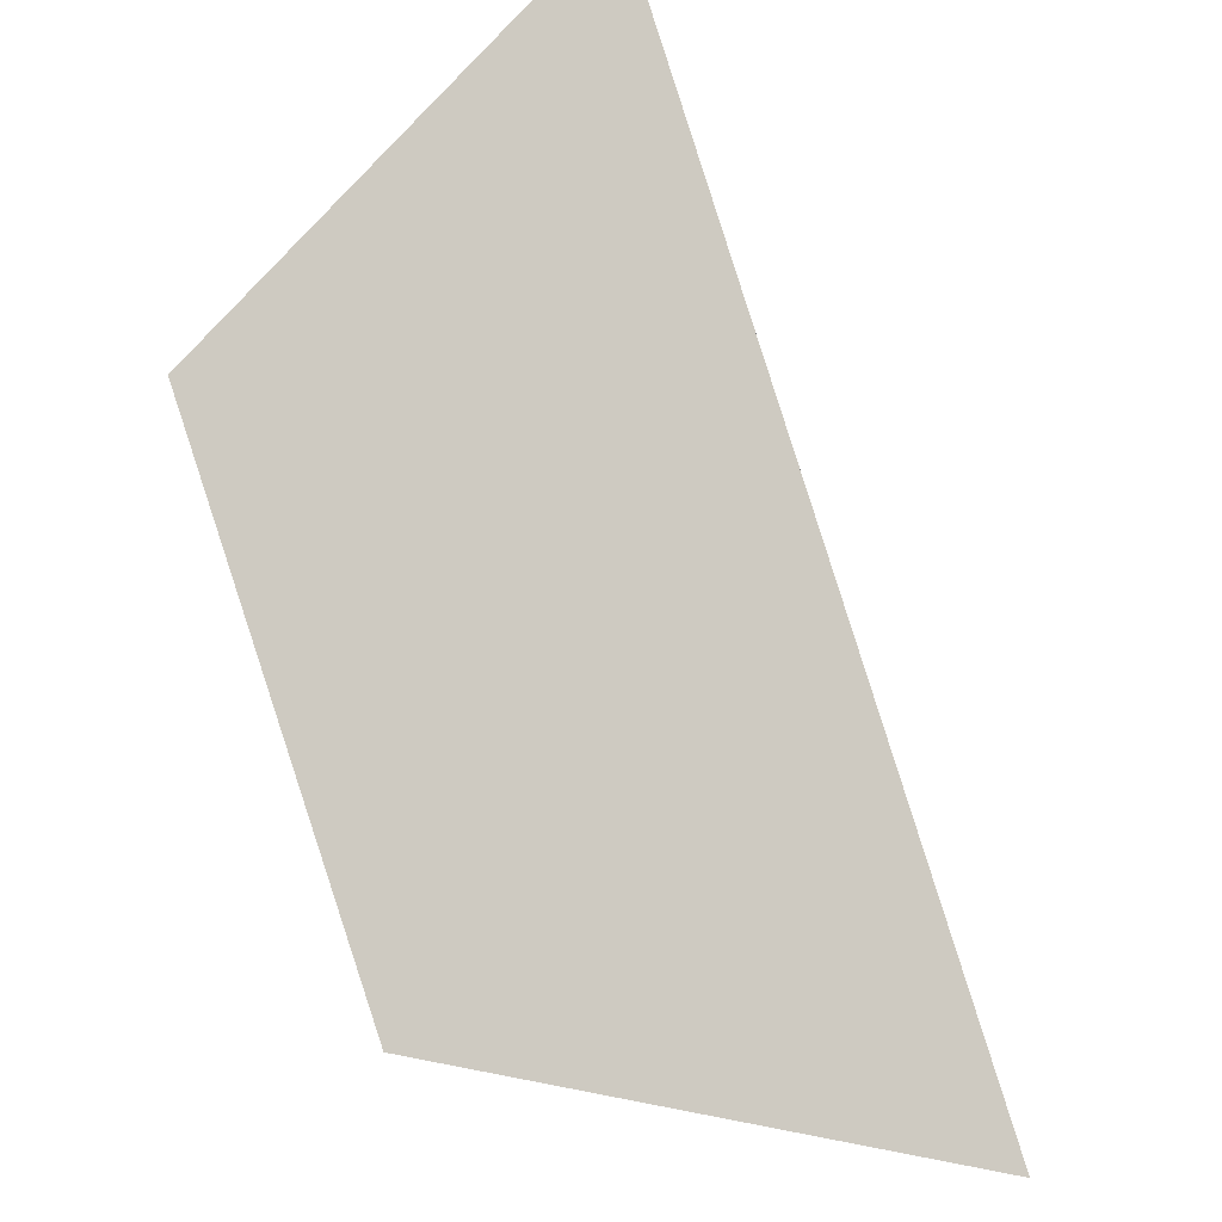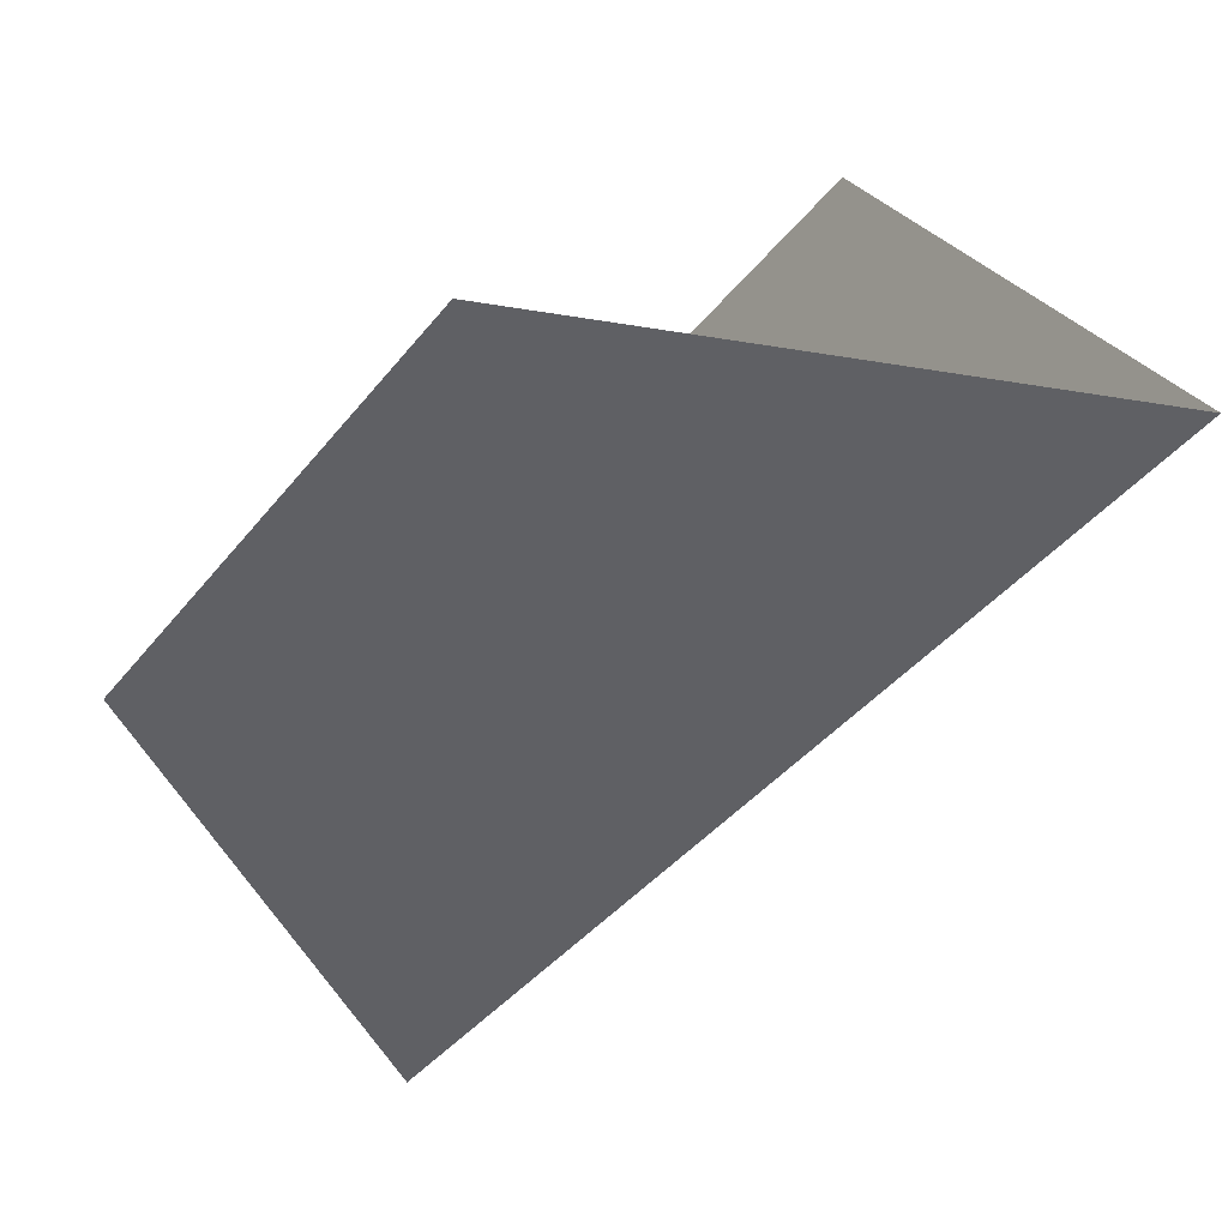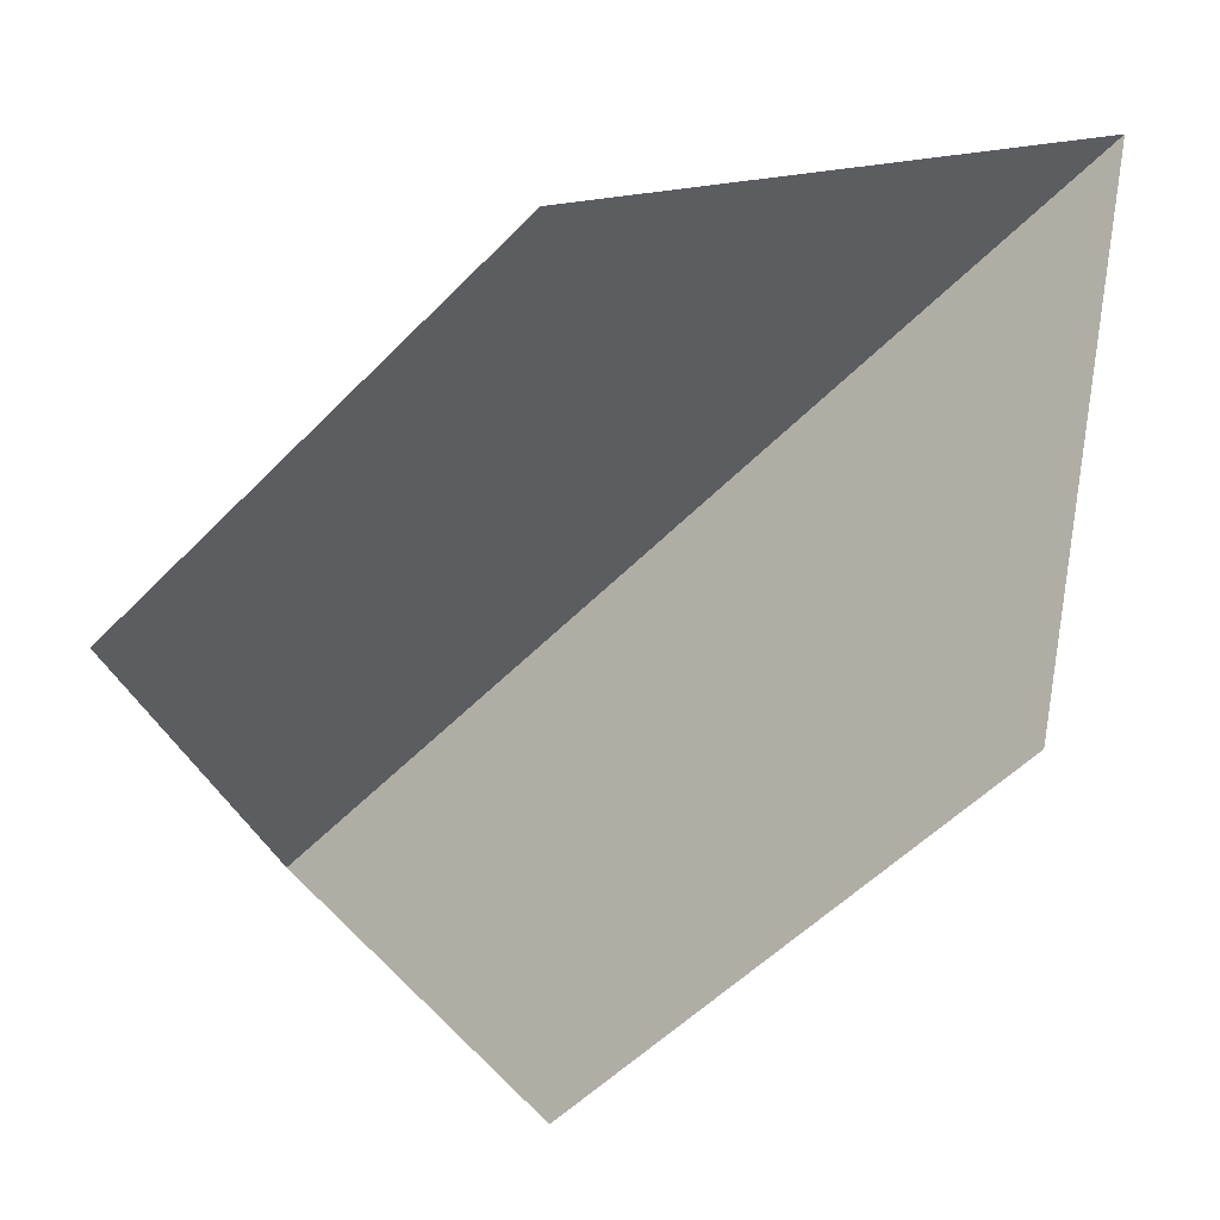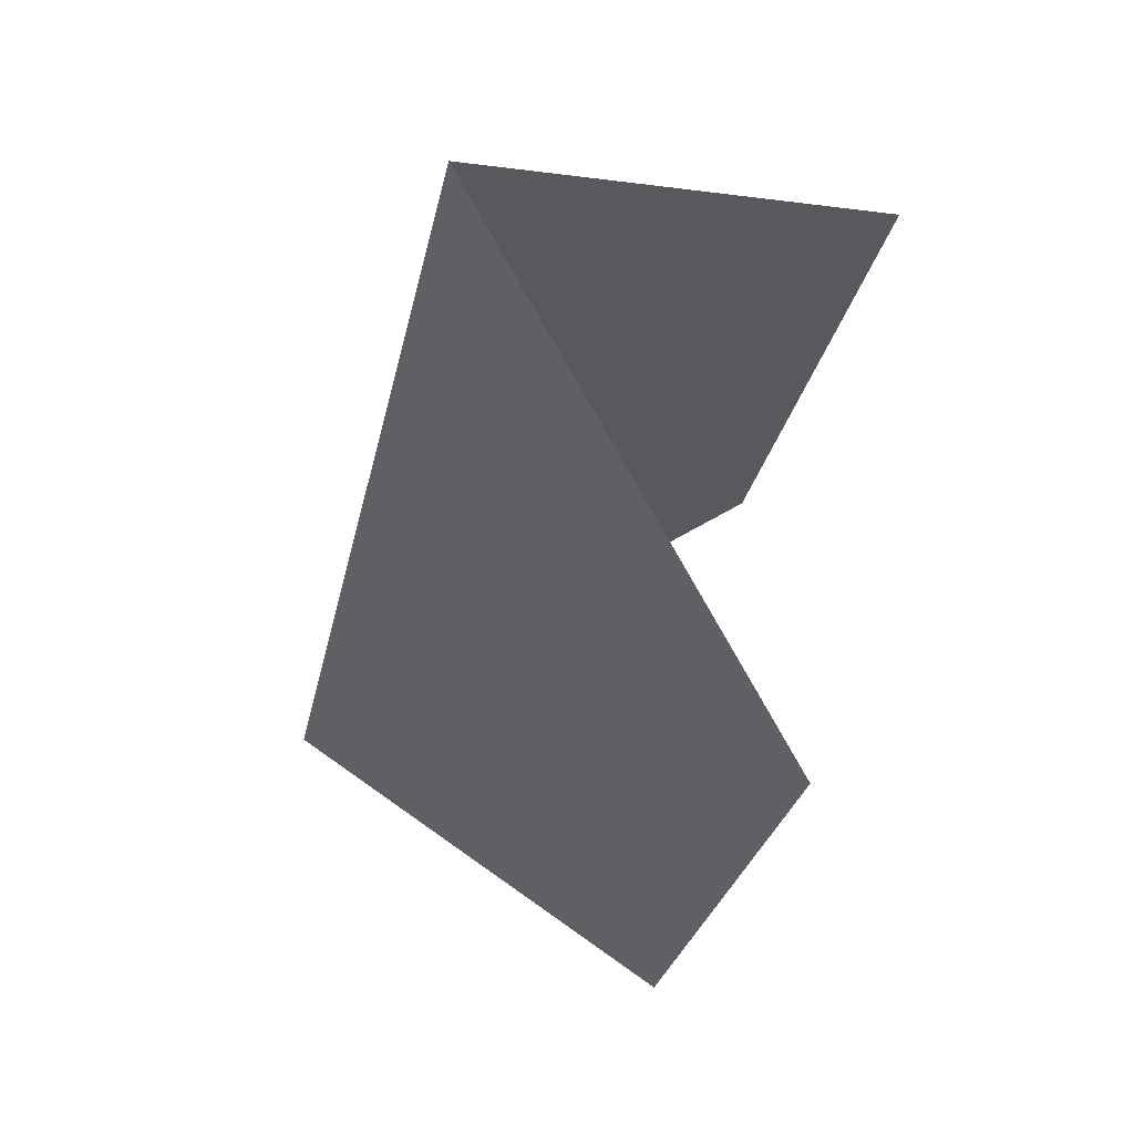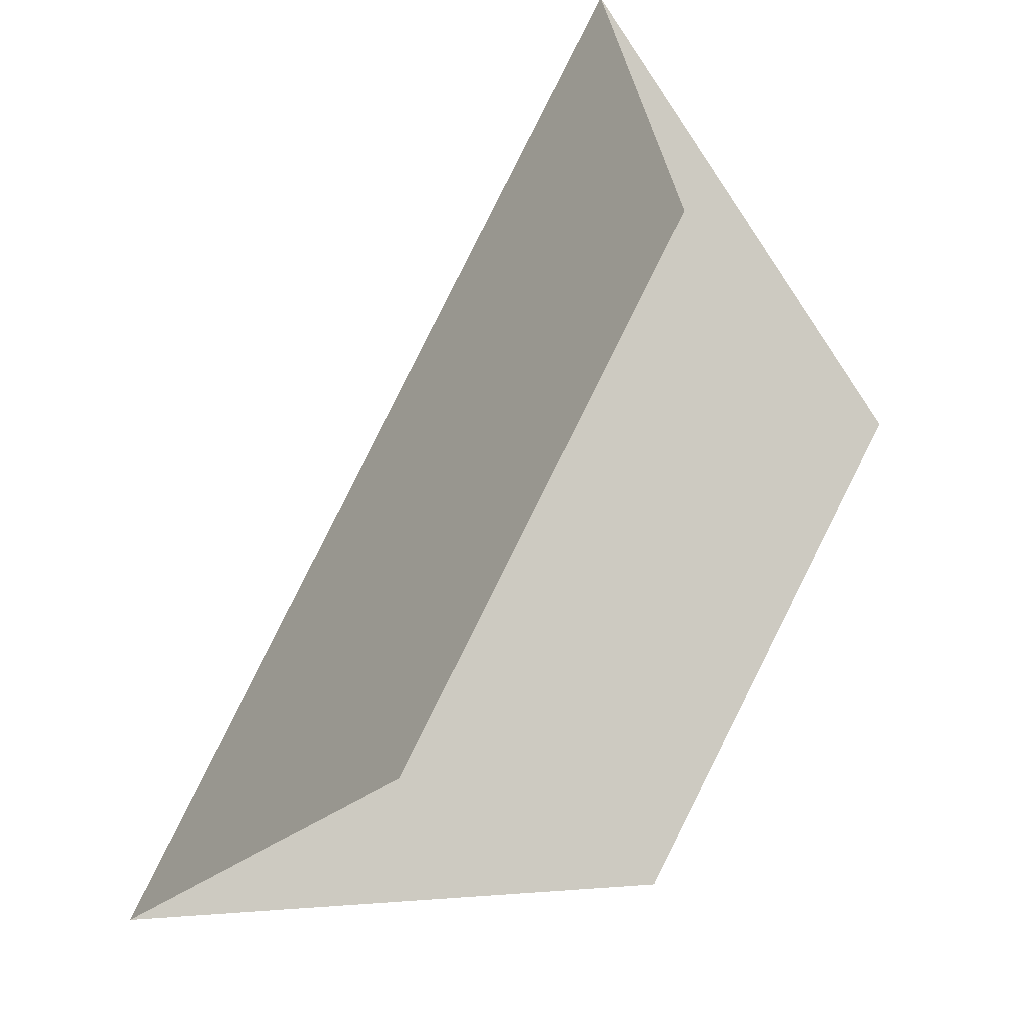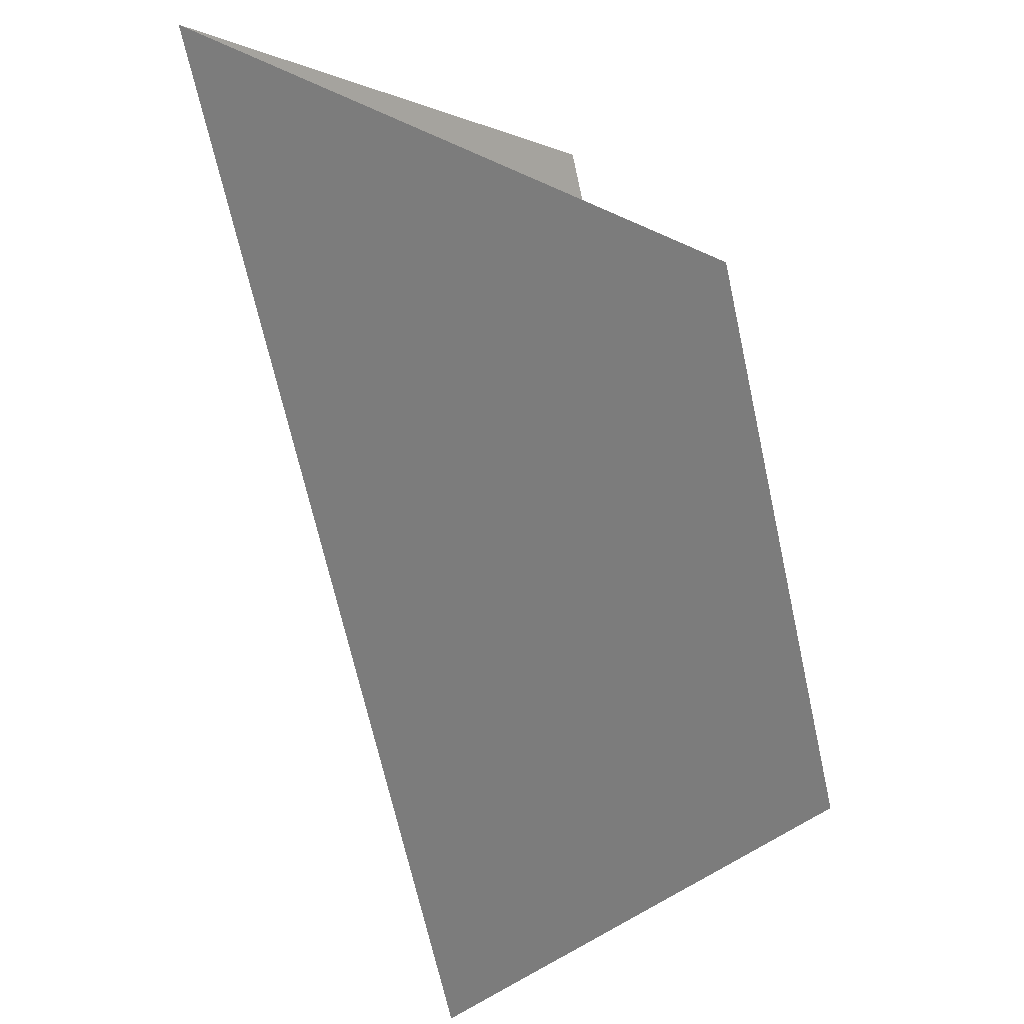
<metadata>
{"format":"obj","ext":"obj","renderer":"f3d","projection":"perspective","resolution":1024,"background":"white","views":[{"elev":-43.5,"azim":25.7,"up":"+Z"},{"elev":79.6,"azim":53.8,"up":"+Y"},{"elev":21.1,"azim":-74.9,"up":"+Z"},{"elev":-72.4,"azim":164.6,"up":"+Z"},{"elev":32.3,"azim":-140.7,"up":"+Z"},{"elev":65.4,"azim":162.2,"up":"+Z"}]}
</metadata>
<code>
o 0100_1000.001
v 1 0 0
v 0 0 0
v -1 1 0
v -1 0 -1
v 0 1 -1
v -1 0 1
v -1 -1 0
v 0 -1 1
f 4 5 2
f 4 2 7
f 7 2 8
f 8 2 6
f 2 3 6
f 2 5 3

</code>
